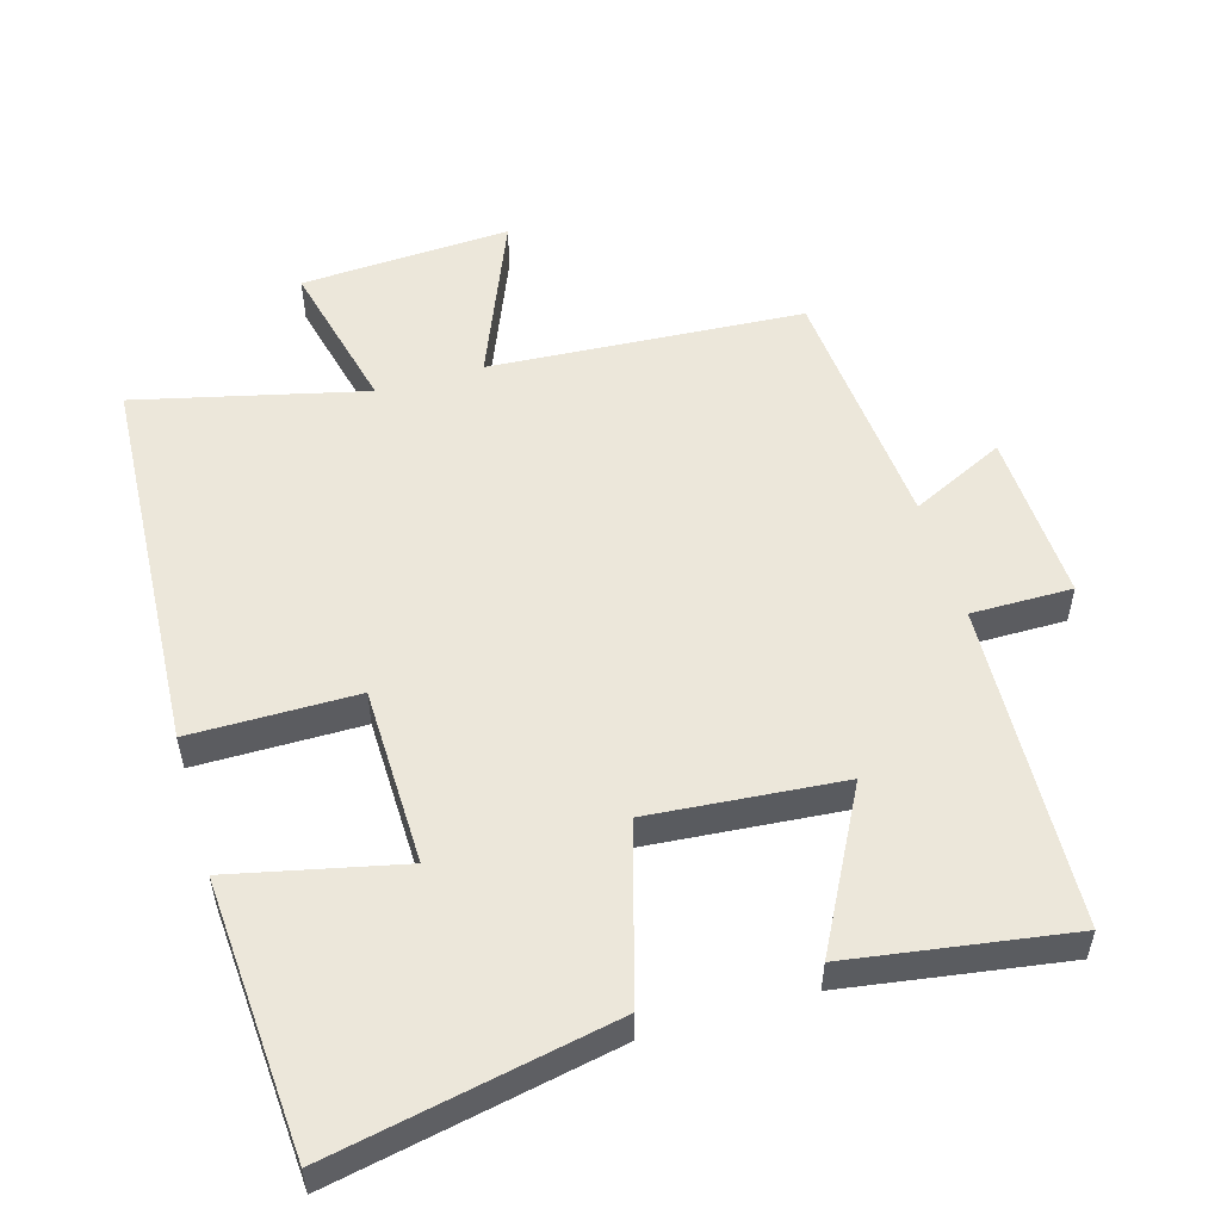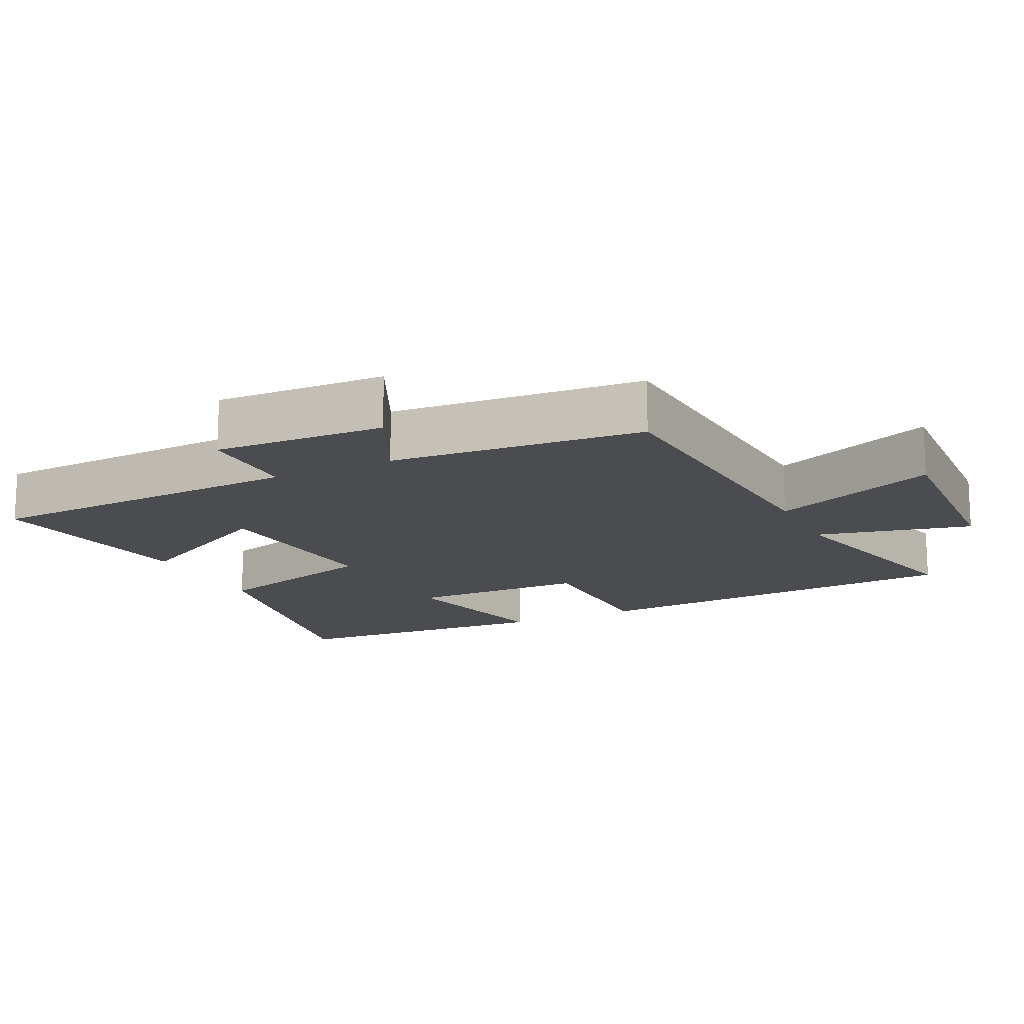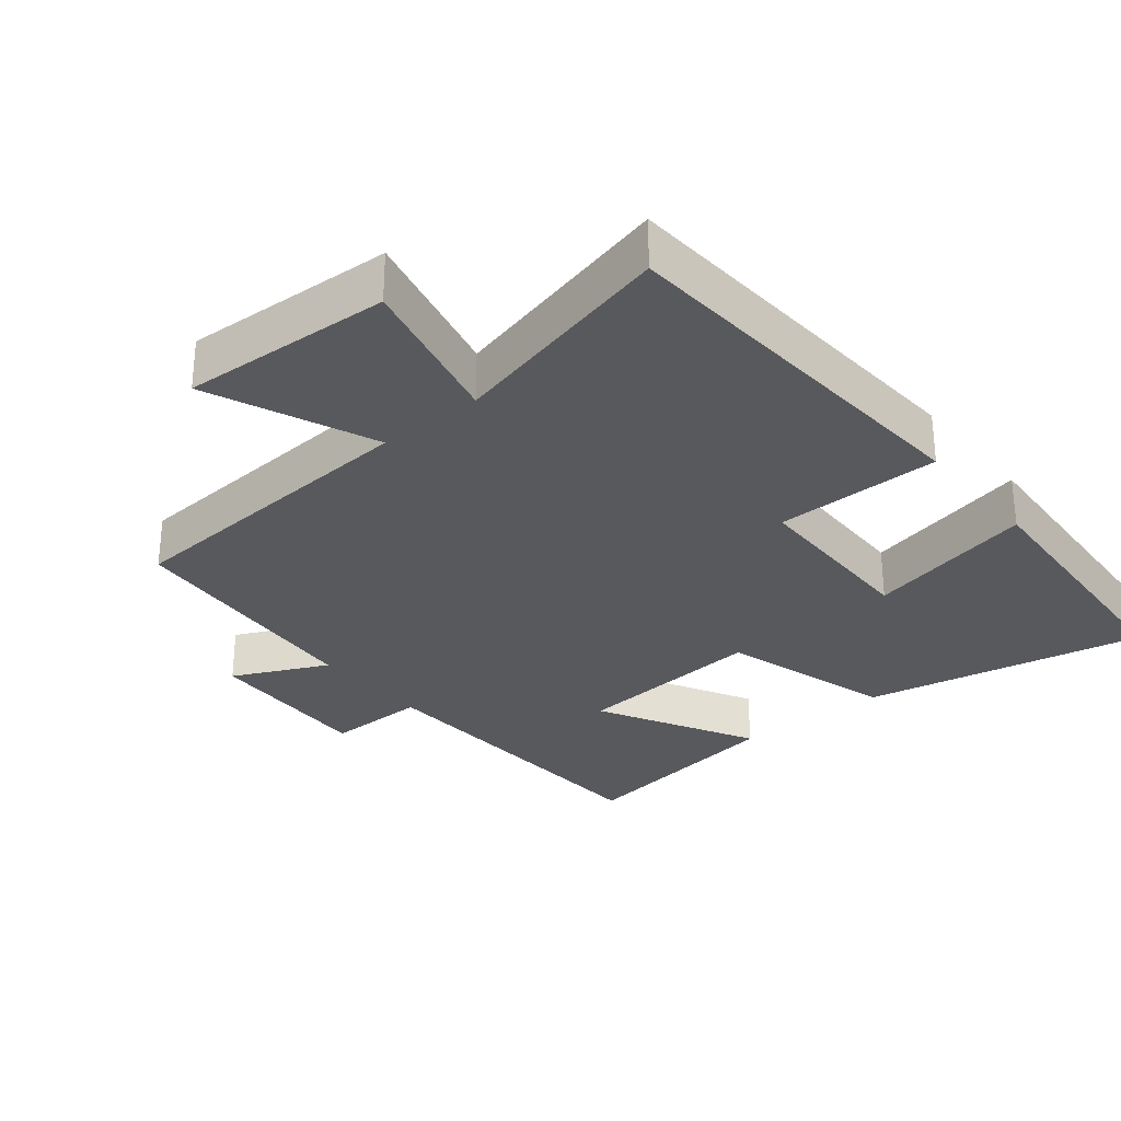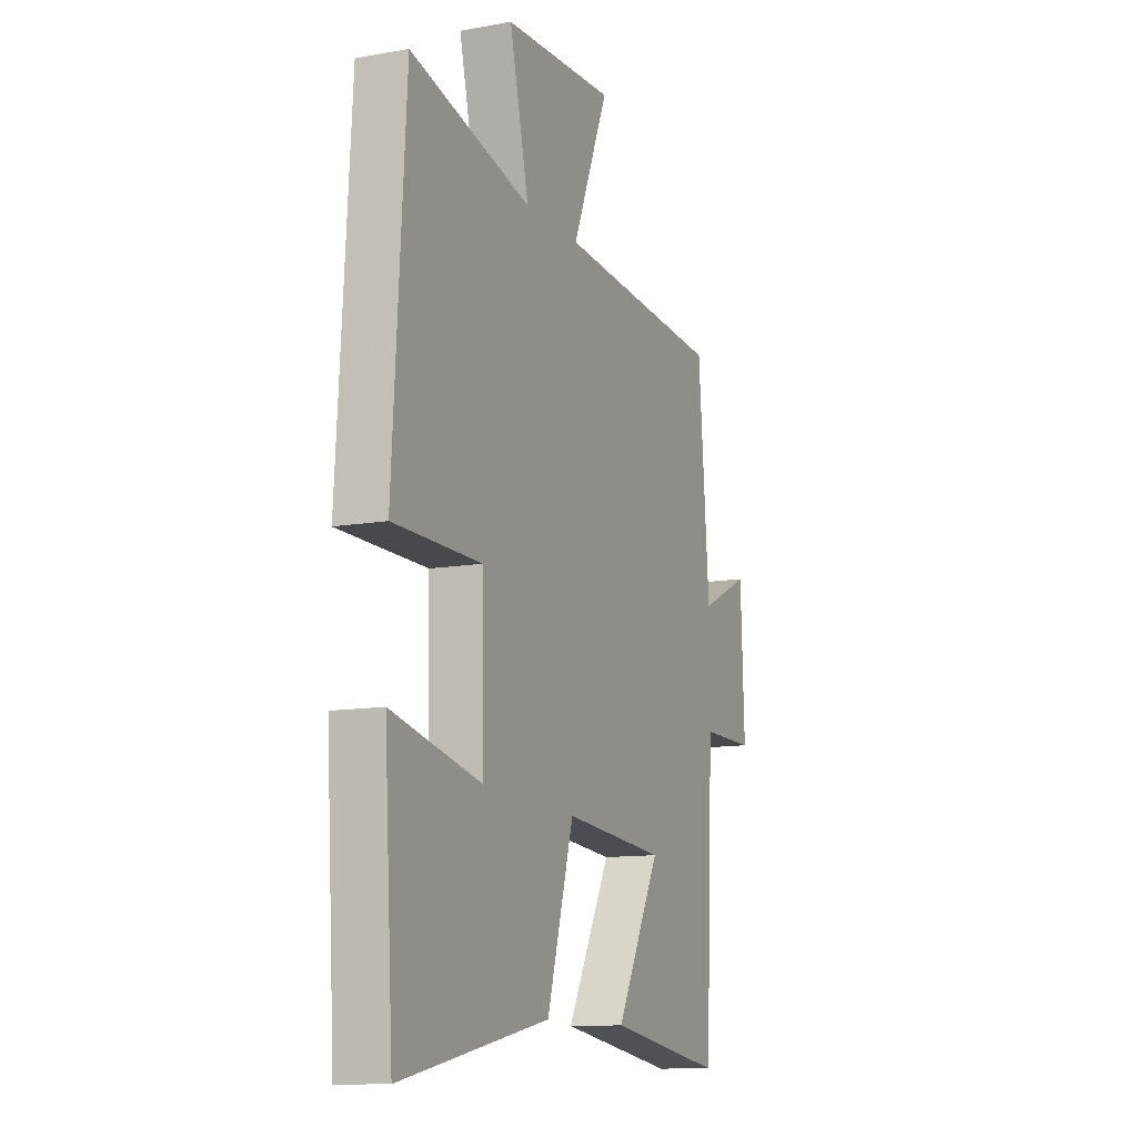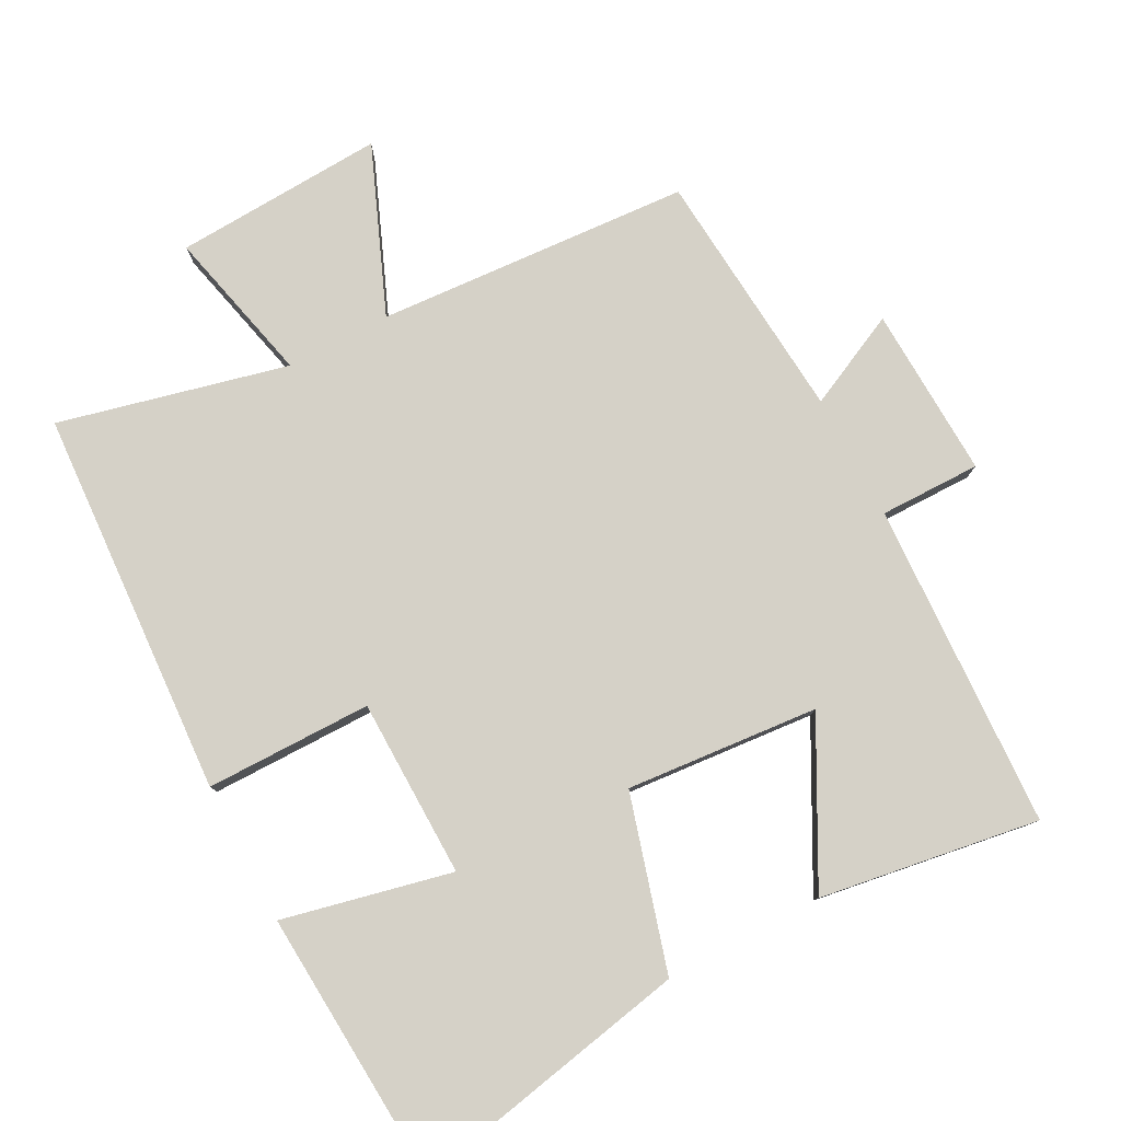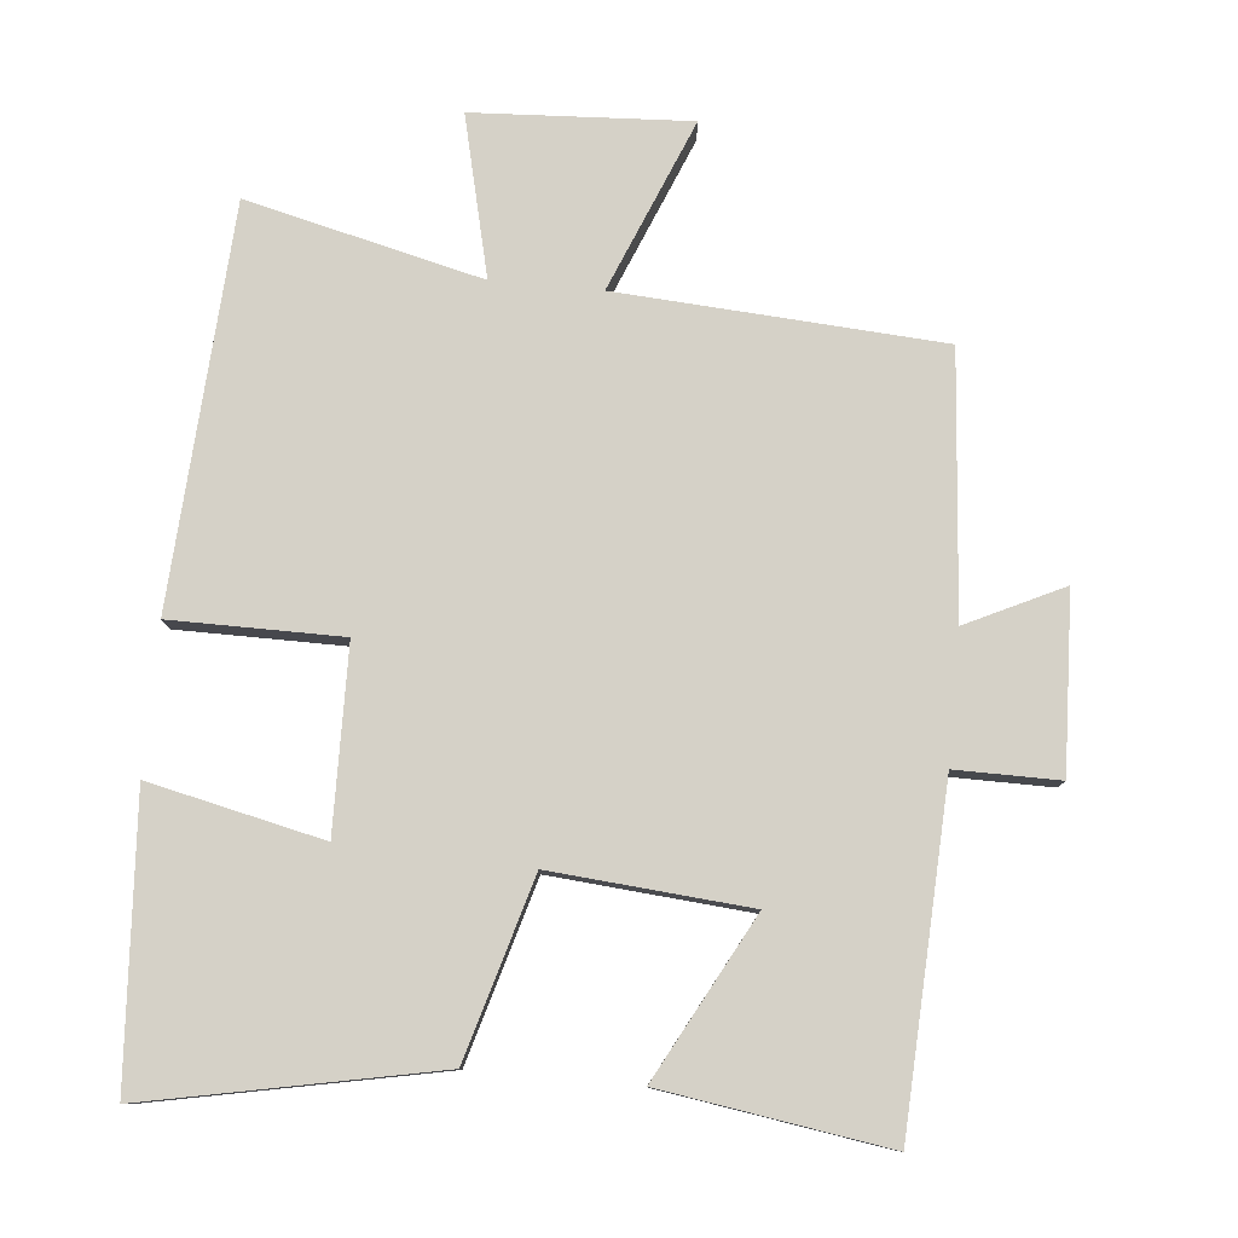
<metadata>
{"format":"obj","ext":"obj","renderer":"f3d","projection":"perspective","resolution":1024,"background":"white","views":[{"elev":53.6,"azim":163.6,"up":"+Y"},{"elev":-15.2,"azim":-64.0,"up":"+Y"},{"elev":-29.8,"azim":39.3,"up":"+Y"},{"elev":-11.8,"azim":113.4,"up":"+Z"},{"elev":79.2,"azim":152.1,"up":"+Y"},{"elev":79.4,"azim":-174.7,"up":"+Y"}]}
</metadata>
<code>
v -0.47 0.07 0.47
v -0.016 0.07 0.5
v -0.115 0.07 0.74
v 0.189 0.07 0.724
v 0.136 0.07 0.5
v 0.466 0.07 0.58
v 0.5 0.07 0.02
v 0.26 0.07 0.019
v 0.256 0.07 -0.239
v 0.5 0.07 -0.184
v 0.475 0.07 -0.58
v 0.069 0.07 -0.5
v -0.004 0.07 -0.249
v -0.282 0.07 -0.273
v -0.161 0.07 -0.5
v -0.478 0.07 -0.549
v -0.5 0.07 -0.078
v -0.646 0.07 -0.079
v -0.636 0.07 0.169
v -0.5 0.07 0.104
v -0.47 0 0.47
v -0.016 0 0.5
v -0.115 0 0.74
v 0.189 0 0.724
v 0.136 0 0.5
v 0.466 0 0.58
v 0.5 0 0.02
v 0.26 0 0.019
v 0.256 0 -0.239
v 0.5 0 -0.184
v 0.475 0 -0.58
v 0.069 0 -0.5
v -0.004 0 -0.249
v -0.282 0 -0.273
v -0.161 0 -0.5
v -0.478 0 -0.549
v -0.5 0 -0.078
v -0.646 0 -0.079
v -0.636 0 0.169
v -0.5 0 0.104
f 17 18 19 20
f 17 20 1 2
f 14 15 16 17
f 13 14 17 2
f 12 13 2
f 9 10 11 12
f 8 9 12 2
f 5 6 7 8
f 5 8 2 3
f 3 4 5
f 40 39 38 37
f 22 21 40 37
f 37 36 35 34
f 22 37 34 33
f 22 33 32
f 32 31 30 29
f 22 32 29 28
f 28 27 26 25
f 23 22 28 25
f 25 24 23
f 1 21 22 2
f 2 22 23 3
f 3 23 24 4
f 4 24 25 5
f 5 25 26 6
f 6 26 27 7
f 7 27 28 8
f 8 28 29 9
f 9 29 30 10
f 10 30 31 11
f 11 31 32 12
f 12 32 33 13
f 13 33 34 14
f 14 34 35 15
f 15 35 36 16
f 16 36 37 17
f 17 37 38 18
f 18 38 39 19
f 19 39 40 20
f 20 40 21 1

</code>
